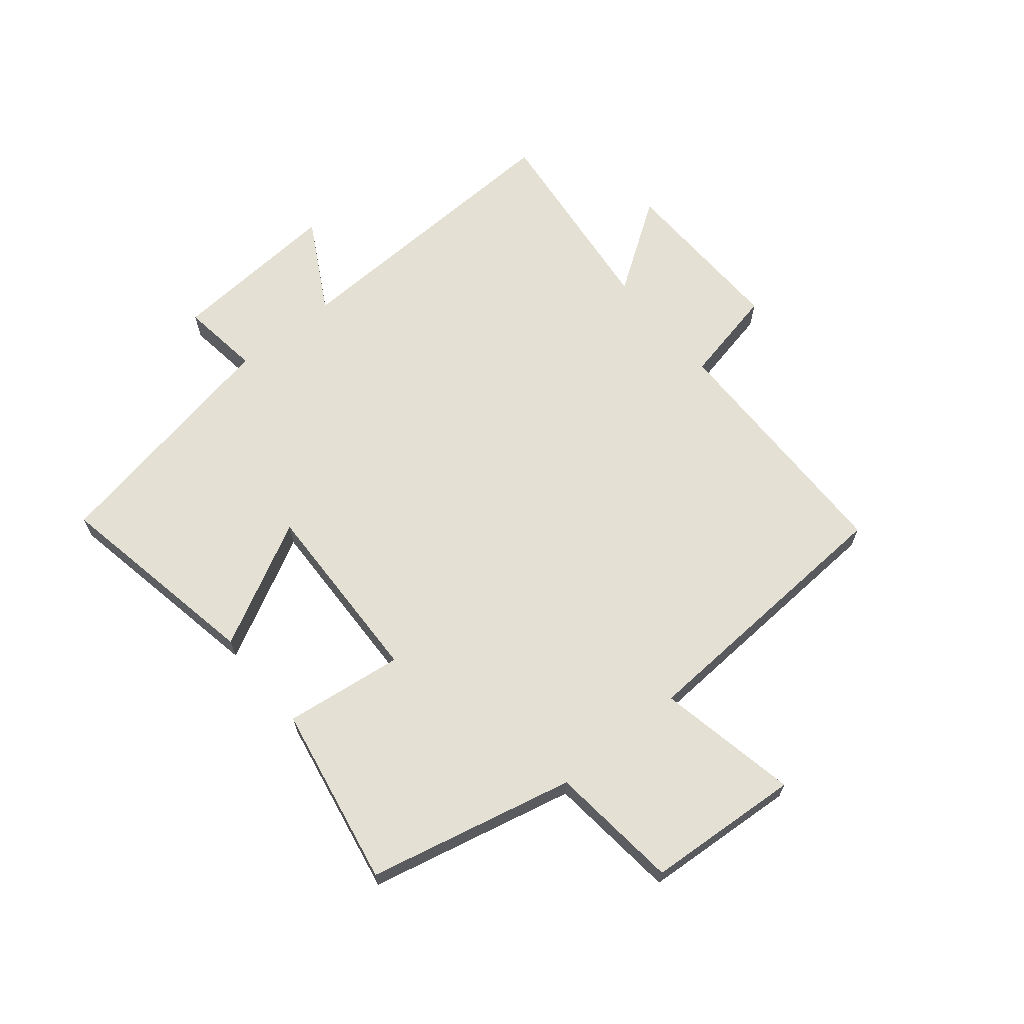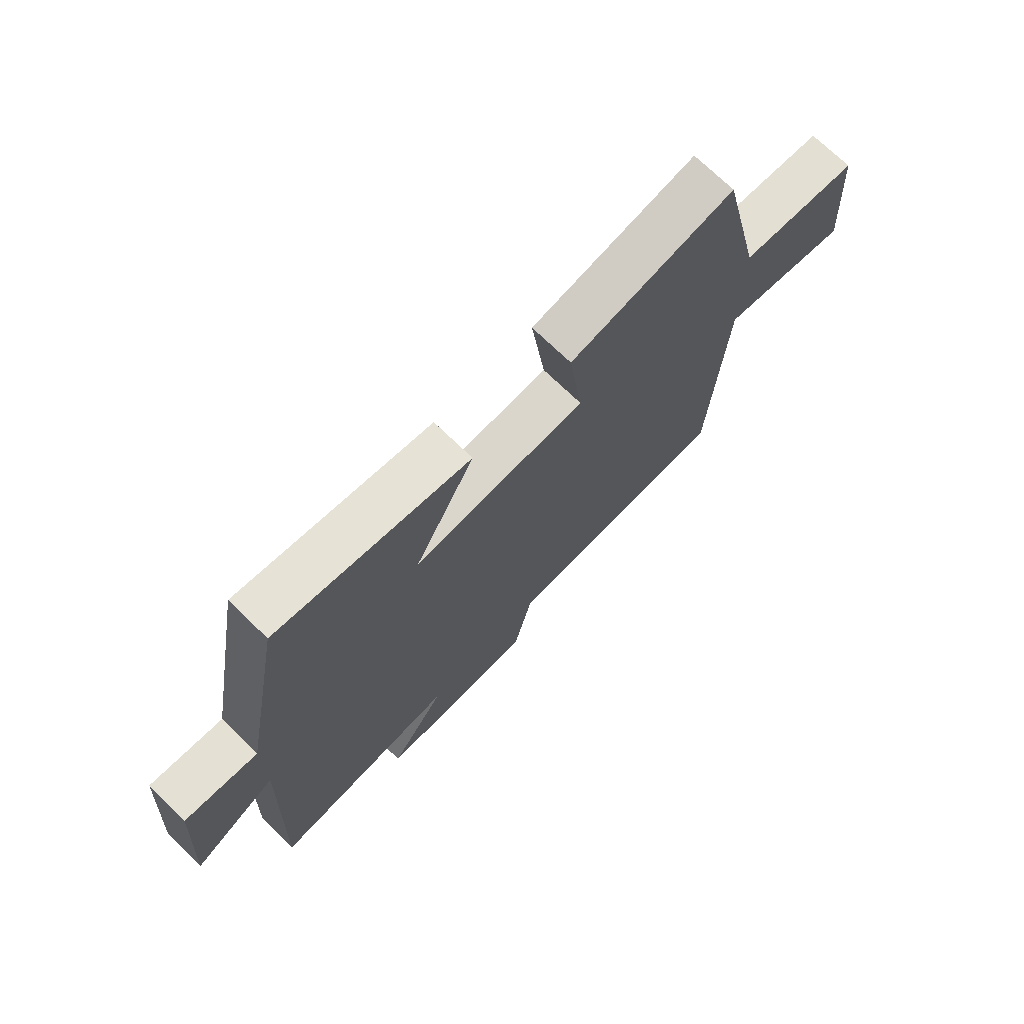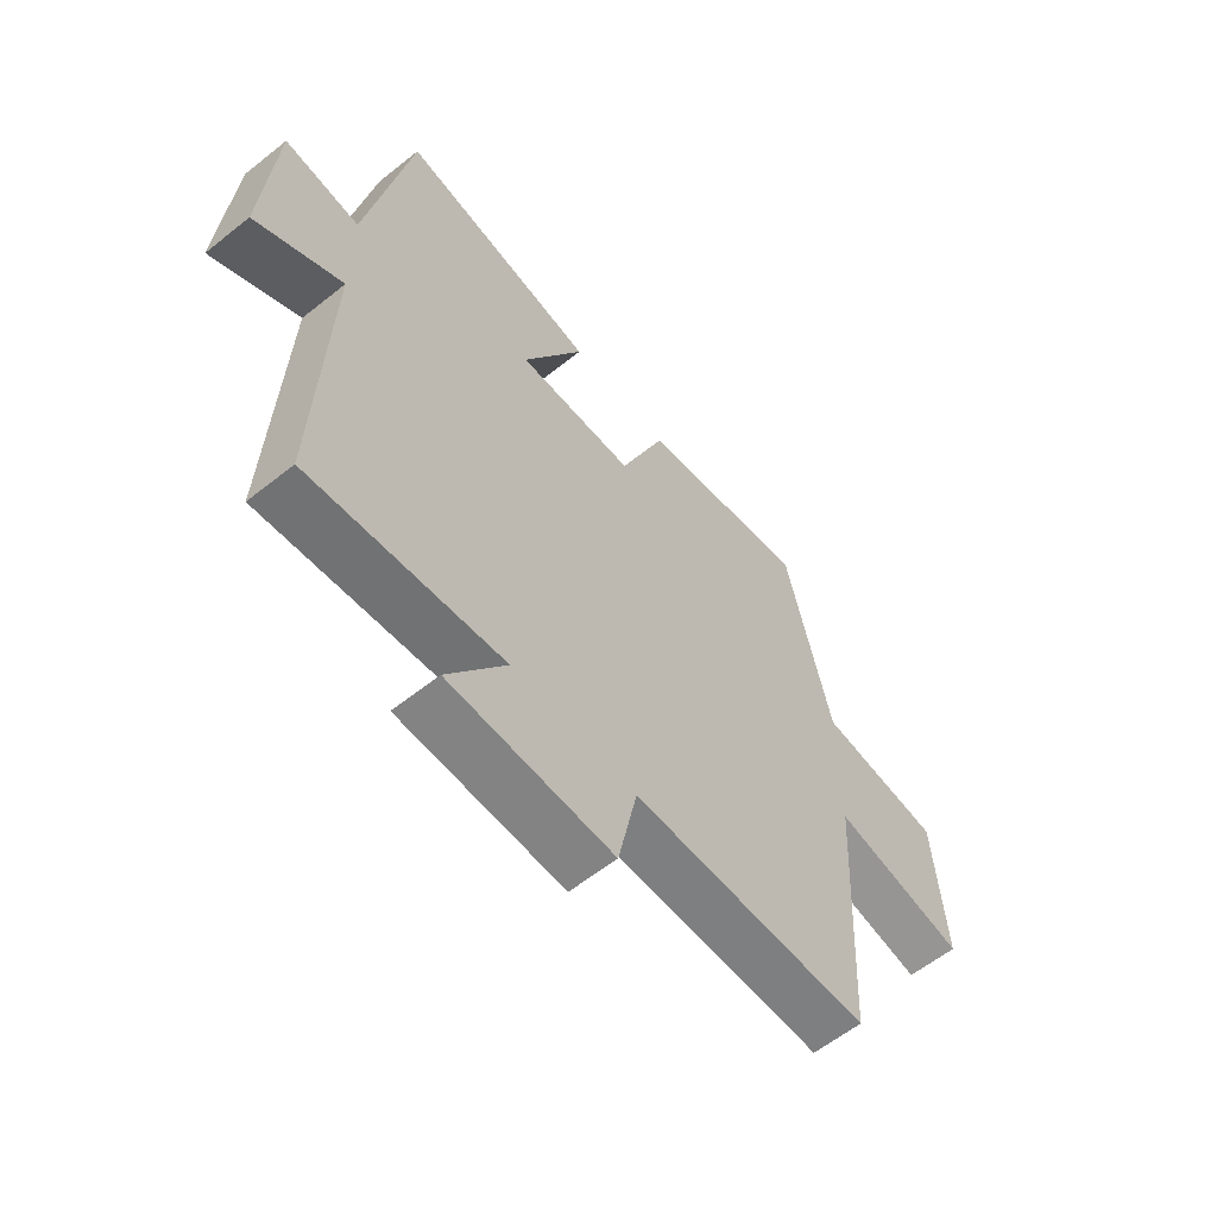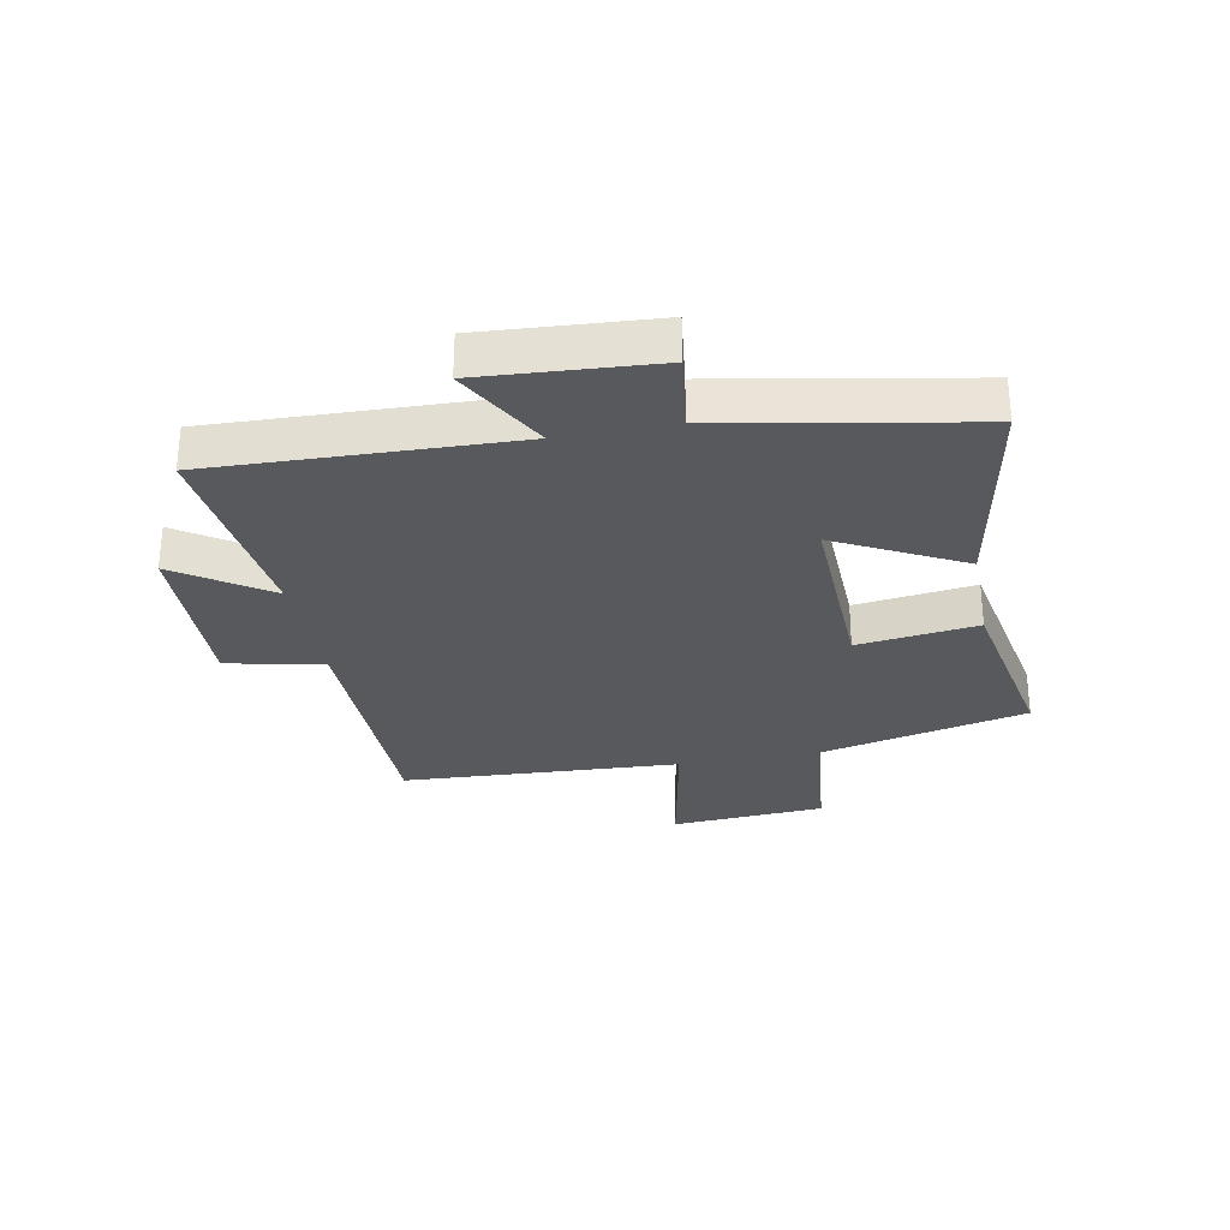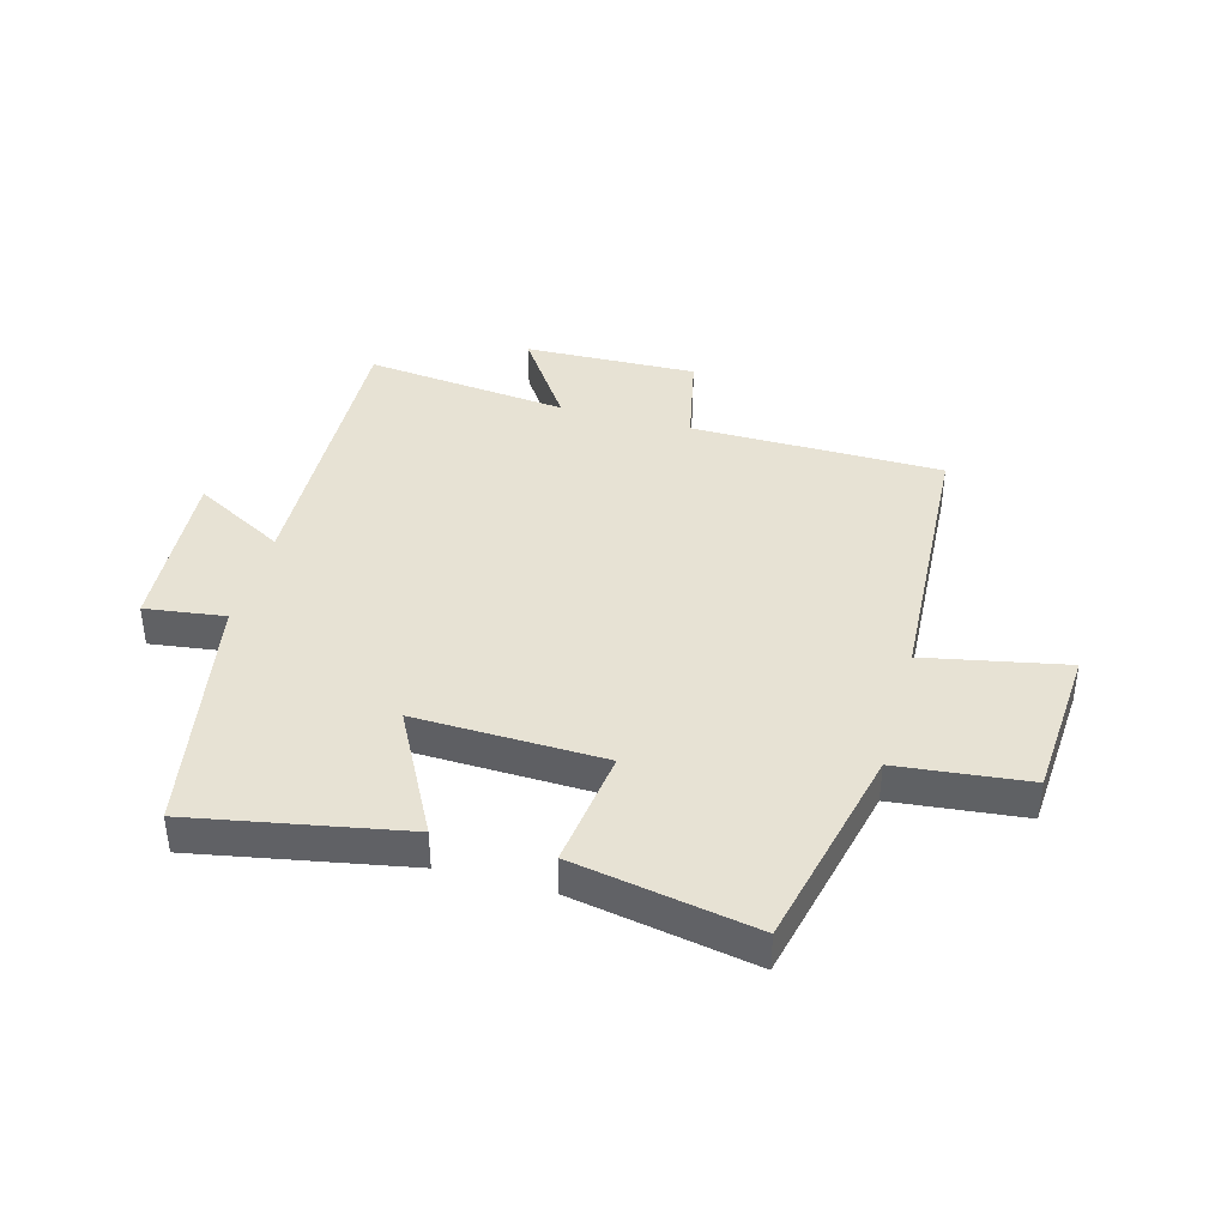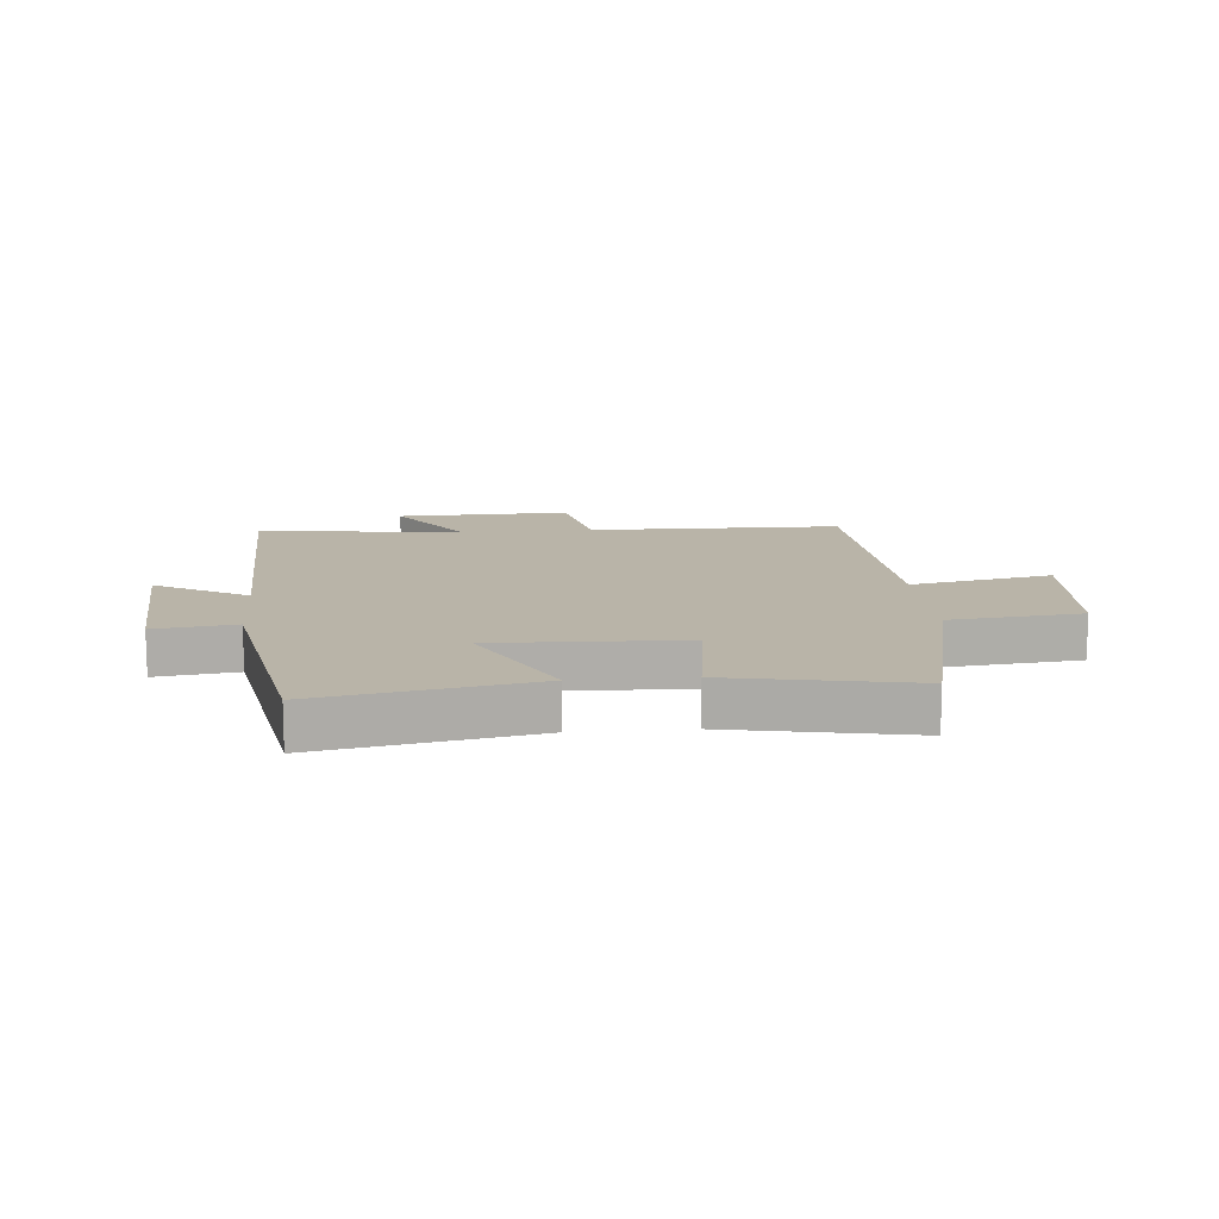
<metadata>
{"format":"obj","ext":"obj","renderer":"f3d","projection":"perspective","resolution":1024,"background":"white","views":[{"elev":66.1,"azim":50.6,"up":"+Y"},{"elev":72.3,"azim":-45.9,"up":"+Z"},{"elev":-60.1,"azim":-50.8,"up":"+Z"},{"elev":-29.4,"azim":-79.1,"up":"+Y"},{"elev":40.0,"azim":15.3,"up":"+Y"},{"elev":13.1,"azim":-4.9,"up":"+Y"}]}
</metadata>
<code>
v -0.518 0.07 -0.539
v -0.5 0.07 -0.036
v -0.655 0.07 -0.122
v -0.635 0.07 0.168
v -0.5 0.07 0.15
v -0.423 0.07 0.566
v -0.067 0.07 0.5
v -0.177 0.07 0.289
v 0.141 0.07 0.299
v 0.115 0.07 0.5
v 0.42 0.07 0.557
v 0.5 0.07 0.209
v 0.72 0.07 0.186
v 0.738 0.07 -0.074
v 0.5 0.07 -0.027
v 0.474 0.07 -0.495
v 0.049 0.07 -0.5
v 0.015 0.07 -0.662
v -0.277 0.07 -0.654
v -0.173 0.07 -0.5
v -0.518 0 -0.539
v -0.5 0 -0.036
v -0.655 0 -0.122
v -0.635 0 0.168
v -0.5 0 0.15
v -0.423 0 0.566
v -0.067 0 0.5
v -0.177 0 0.289
v 0.141 0 0.299
v 0.115 0 0.5
v 0.42 0 0.557
v 0.5 0 0.209
v 0.72 0 0.186
v 0.738 0 -0.074
v 0.5 0 -0.027
v 0.474 0 -0.495
v 0.049 0 -0.5
v 0.015 0 -0.662
v -0.277 0 -0.654
v -0.173 0 -0.5
f 17 18 19 20
f 15 16 17 20
f 15 20 1 2
f 12 13 14 15
f 11 12 15
f 10 11 15
f 9 10 15
f 8 9 15 2
f 7 8 2
f 6 7 2
f 5 6 2
f 2 3 4 5
f 40 39 38 37
f 40 37 36 35
f 22 21 40 35
f 35 34 33 32
f 35 32 31
f 35 31 30
f 35 30 29
f 22 35 29 28
f 22 28 27
f 22 27 26
f 22 26 25
f 25 24 23 22
f 1 21 22 2
f 2 22 23 3
f 3 23 24 4
f 4 24 25 5
f 5 25 26 6
f 6 26 27 7
f 7 27 28 8
f 8 28 29 9
f 9 29 30 10
f 10 30 31 11
f 11 31 32 12
f 12 32 33 13
f 13 33 34 14
f 14 34 35 15
f 15 35 36 16
f 16 36 37 17
f 17 37 38 18
f 18 38 39 19
f 19 39 40 20
f 20 40 21 1

</code>
